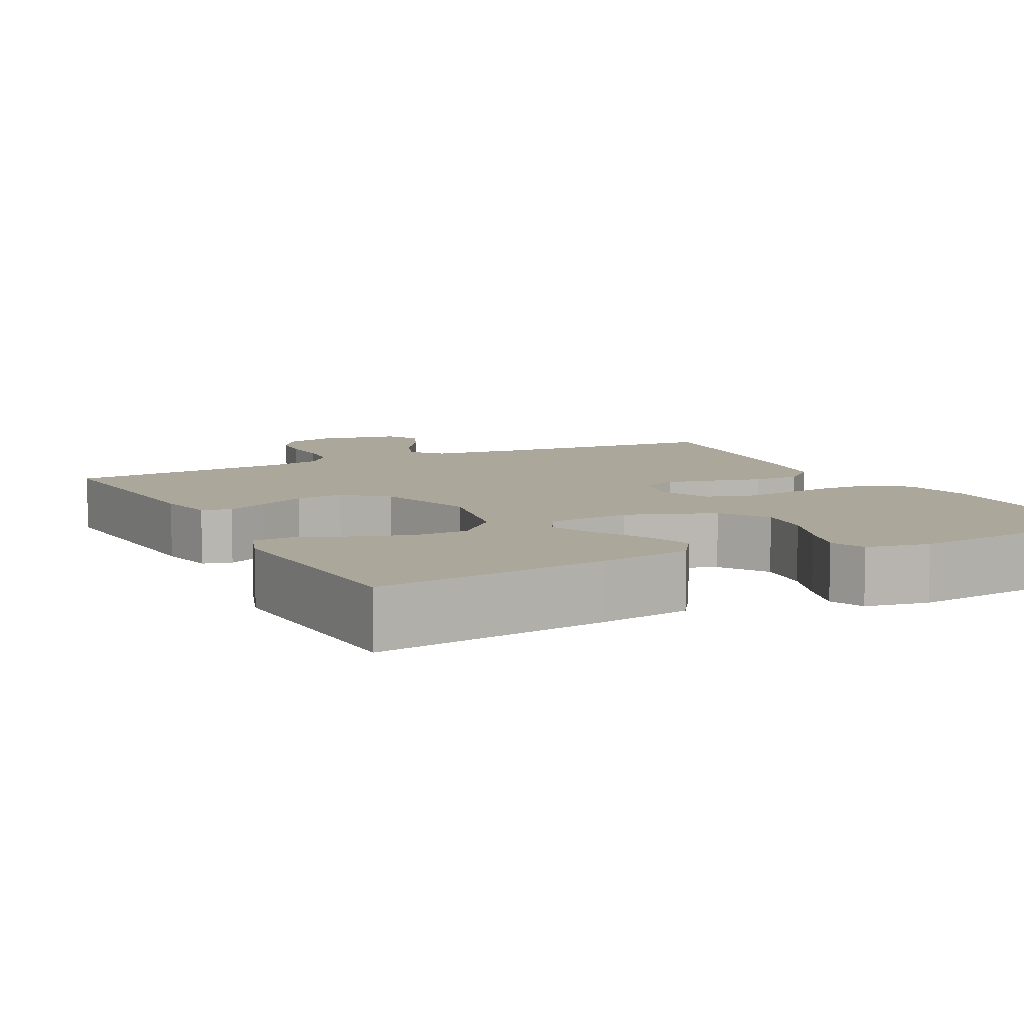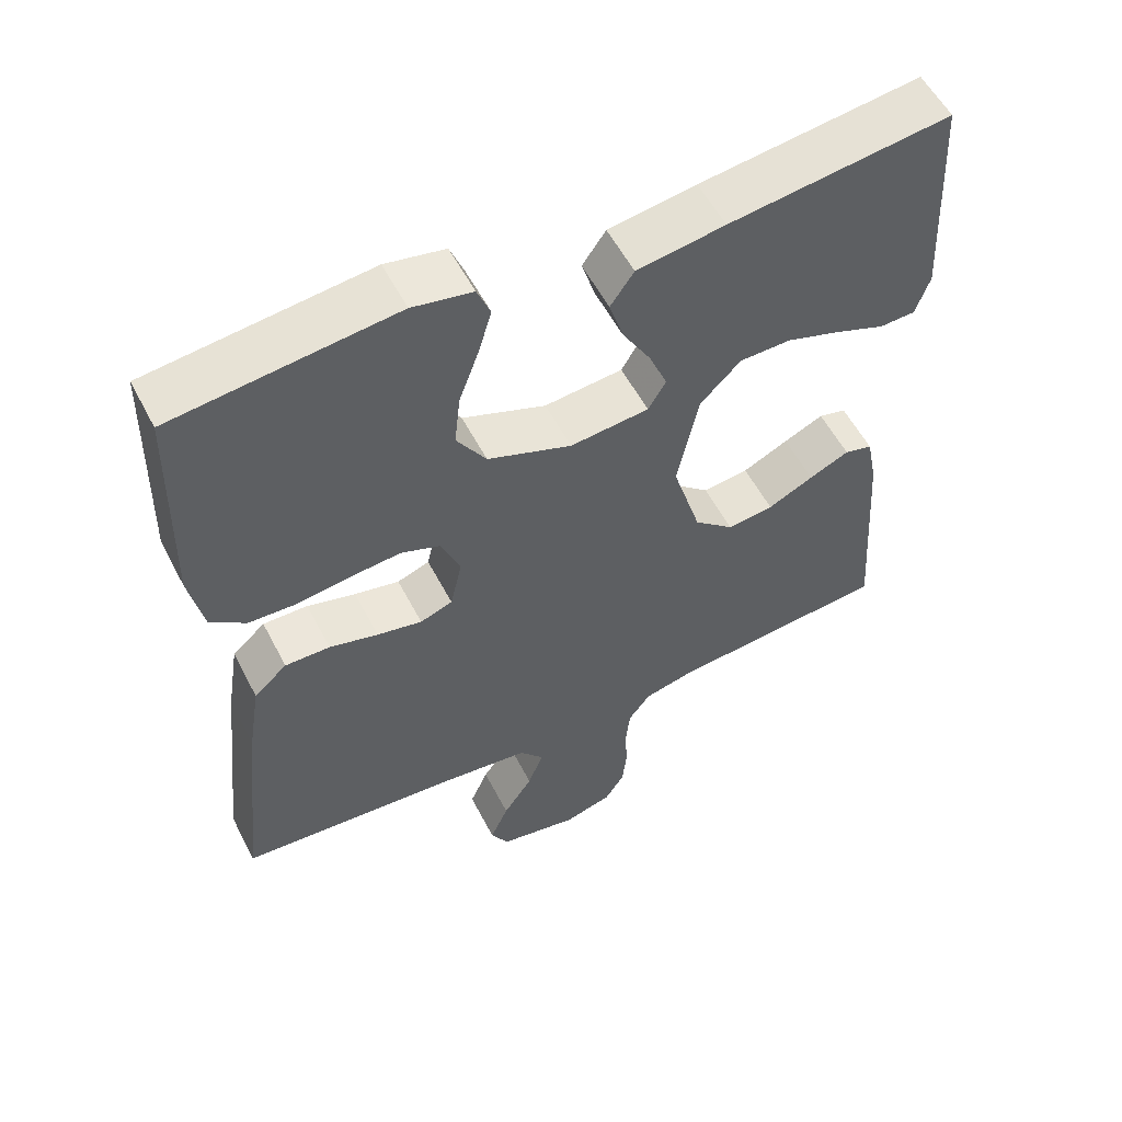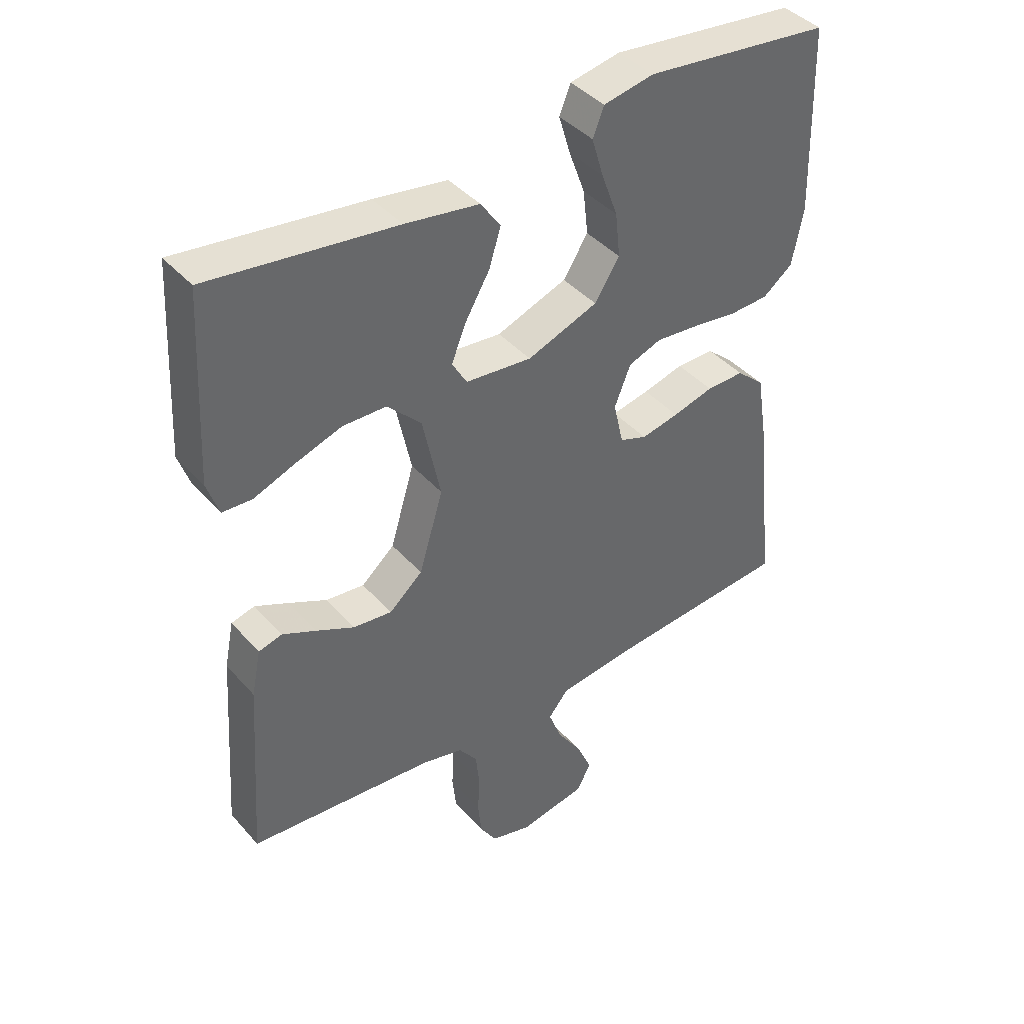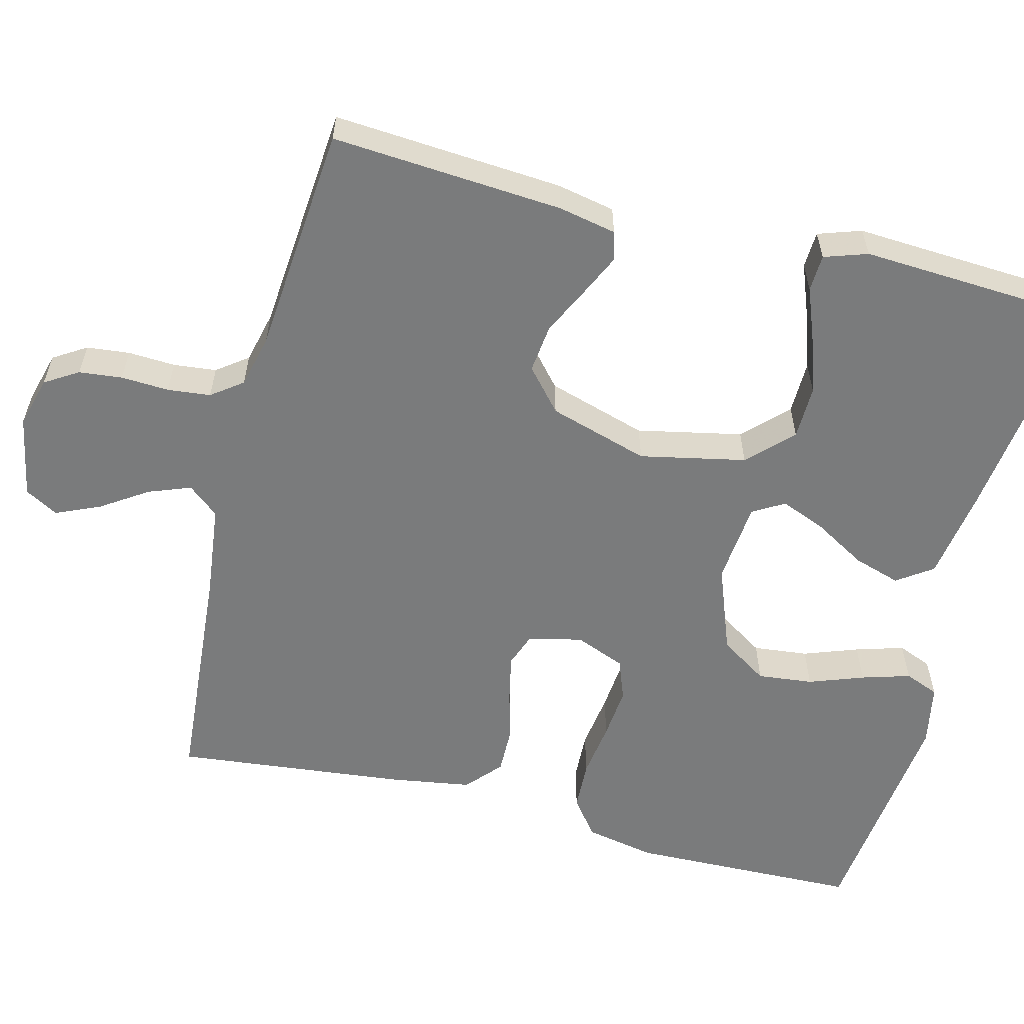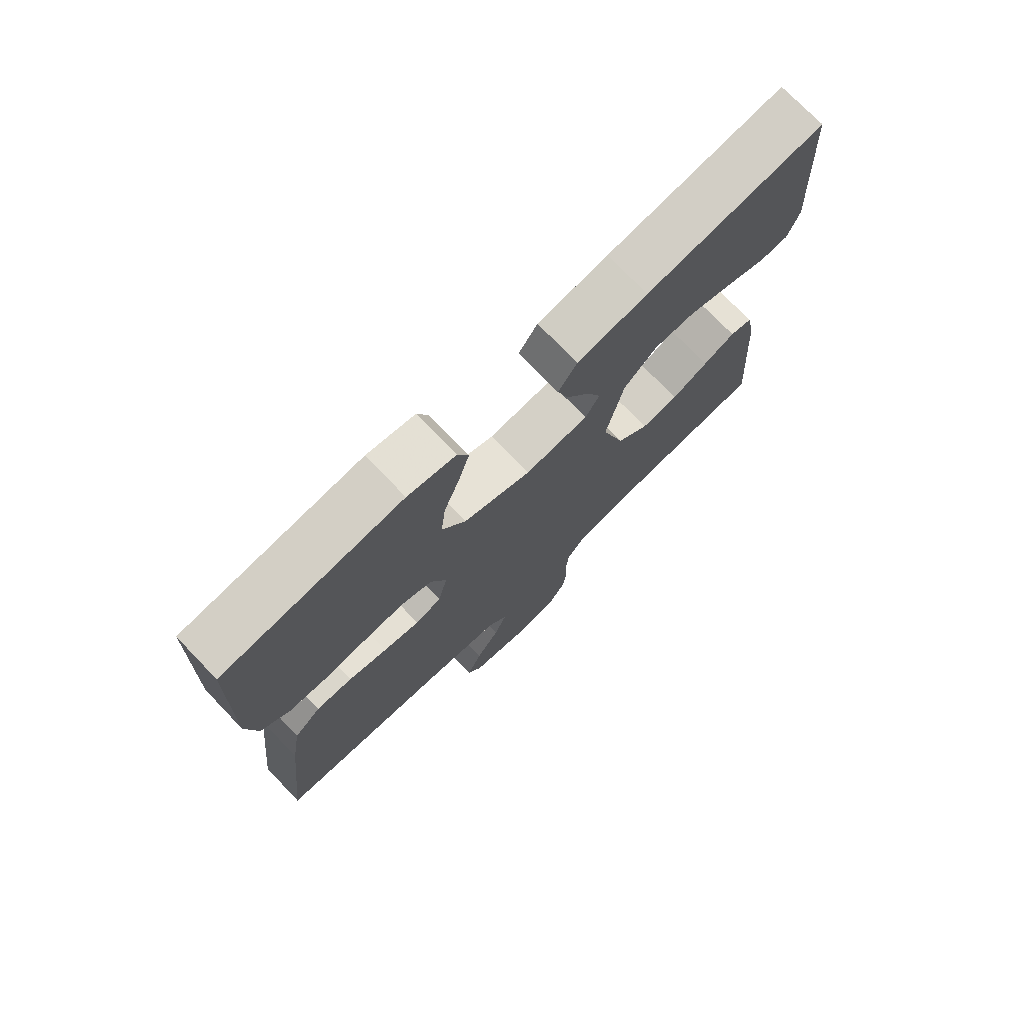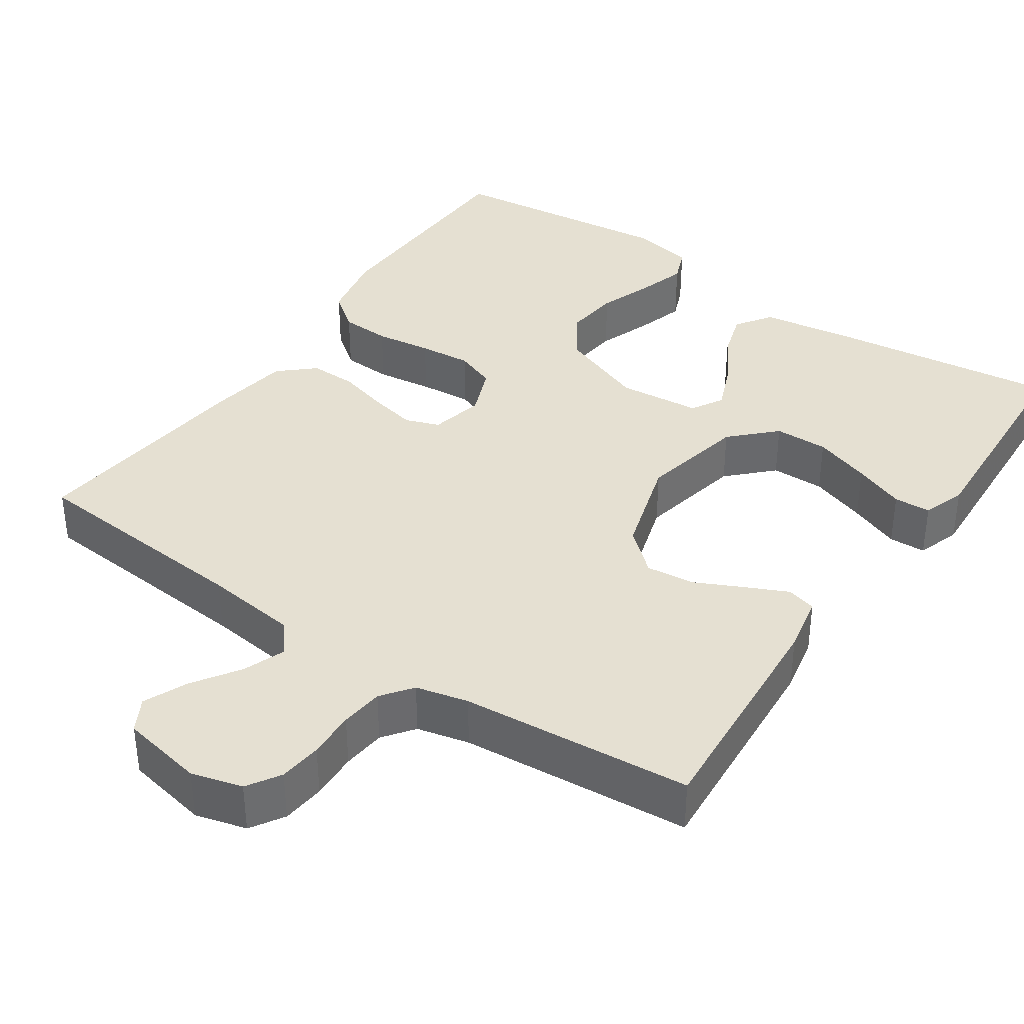
<metadata>
{"format":"obj","ext":"obj","renderer":"f3d","projection":"perspective","resolution":1024,"background":"white","views":[{"elev":8.2,"azim":-27.3,"up":"+Y"},{"elev":56.0,"azim":152.8,"up":"+Z"},{"elev":41.3,"azim":-37.3,"up":"+Z"},{"elev":-58.3,"azim":-104.4,"up":"+Y"},{"elev":74.7,"azim":136.1,"up":"+Z"},{"elev":37.7,"azim":-145.7,"up":"+Y"}]}
</metadata>
<code>
v 0.5 0.07 -0.5
v 0.2 0.07 -0.525
v 0.079 0.07 -0.54
v 0.046 0.07 -0.58
v 0.067 0.07 -0.635
v 0.107 0.07 -0.695
v 0.132 0.07 -0.752
v 0.108 0.07 -0.795
v 0 0.07 -0.816
v -0.066 0.07 -0.798
v -0.093 0.07 -0.755
v -0.099 0.07 -0.699
v -0.096 0.07 -0.637
v -0.102 0.07 -0.581
v -0.132 0.07 -0.541
v -0.2 0.07 -0.525
v -0.5 0.07 -0.5
v -0.479 0.07 -0.2
v -0.464 0.07 -0.125
v -0.426 0.07 -0.115
v -0.372 0.07 -0.14
v -0.31 0.07 -0.17
v -0.247 0.07 -0.177
v -0.193 0.07 -0.13
v -0.154 0.07 0
v -0.183 0.07 0.137
v -0.238 0.07 0.192
v -0.308 0.07 0.193
v -0.382 0.07 0.168
v -0.449 0.07 0.142
v -0.497 0.07 0.144
v -0.516 0.07 0.2
v -0.5 0.07 0.5
v -0.2 0.07 0.463
v -0.081 0.07 0.445
v -0.049 0.07 0.399
v -0.068 0.07 0.338
v -0.107 0.07 0.271
v -0.131 0.07 0.212
v -0.107 0.07 0.171
v 0 0.07 0.161
v 0.114 0.07 0.204
v 0.154 0.07 0.266
v 0.146 0.07 0.338
v 0.12 0.07 0.409
v 0.101 0.07 0.472
v 0.119 0.07 0.517
v 0.2 0.07 0.533
v 0.5 0.07 0.5
v 0.508 0.07 0.2
v 0.49 0.07 0.109
v 0.442 0.07 0.072
v 0.377 0.07 0.069
v 0.304 0.07 0.079
v 0.236 0.07 0.085
v 0.183 0.07 0.065
v 0.157 0.07 0
v 0.173 0.07 -0.07
v 0.217 0.07 -0.086
v 0.278 0.07 -0.073
v 0.344 0.07 -0.055
v 0.405 0.07 -0.054
v 0.45 0.07 -0.094
v 0.467 0.07 -0.2
v 0.5 0 -0.5
v 0.2 0 -0.525
v 0.079 0 -0.54
v 0.046 0 -0.58
v 0.067 0 -0.635
v 0.107 0 -0.695
v 0.132 0 -0.752
v 0.108 0 -0.795
v 0 0 -0.816
v -0.066 0 -0.798
v -0.093 0 -0.755
v -0.099 0 -0.699
v -0.096 0 -0.637
v -0.102 0 -0.581
v -0.132 0 -0.541
v -0.2 0 -0.525
v -0.5 0 -0.5
v -0.479 0 -0.2
v -0.464 0 -0.125
v -0.426 0 -0.115
v -0.372 0 -0.14
v -0.31 0 -0.17
v -0.247 0 -0.177
v -0.193 0 -0.13
v -0.154 0 0
v -0.183 0 0.137
v -0.238 0 0.192
v -0.308 0 0.193
v -0.382 0 0.168
v -0.449 0 0.142
v -0.497 0 0.144
v -0.516 0 0.2
v -0.5 0 0.5
v -0.2 0 0.463
v -0.081 0 0.445
v -0.049 0 0.399
v -0.068 0 0.338
v -0.107 0 0.271
v -0.131 0 0.212
v -0.107 0 0.171
v 0 0 0.161
v 0.114 0 0.204
v 0.154 0 0.266
v 0.146 0 0.338
v 0.12 0 0.409
v 0.101 0 0.472
v 0.119 0 0.517
v 0.2 0 0.533
v 0.5 0 0.5
v 0.508 0 0.2
v 0.49 0 0.109
v 0.442 0 0.072
v 0.377 0 0.069
v 0.304 0 0.079
v 0.236 0 0.085
v 0.183 0 0.065
v 0.157 0 0
v 0.173 0 -0.07
v 0.217 0 -0.086
v 0.278 0 -0.073
v 0.344 0 -0.055
v 0.405 0 -0.054
v 0.45 0 -0.094
v 0.467 0 -0.2
f 63 64 1 2
f 60 61 62 63
f 59 60 63 2
f 58 59 2 3
f 57 58 3 4
f 51 52 53 54
f 51 54 55
f 50 51 55
f 49 50 55 56
f 44 45 46 47
f 44 47 48 49
f 35 36 37 38
f 35 38 39
f 34 35 39
f 33 34 39
f 29 30 31 32
f 28 29 32 33
f 27 28 33 39
f 19 20 21 22
f 17 18 19 22
f 16 17 22 23
f 15 16 23 24
f 10 11 12 13
f 10 13 14
f 9 10 14
f 8 9 14
f 5 6 7 8
f 4 5 8 14
f 57 4 14 15
f 43 44 49 56
f 42 43 56 57
f 41 42 57 15
f 26 27 39 40
f 25 26 40 41
f 15 24 25 41
f 66 65 128 127
f 127 126 125 124
f 66 127 124 123
f 67 66 123 122
f 68 67 122 121
f 118 117 116 115
f 119 118 115
f 119 115 114
f 120 119 114 113
f 111 110 109 108
f 113 112 111 108
f 102 101 100 99
f 103 102 99
f 103 99 98
f 103 98 97
f 96 95 94 93
f 97 96 93 92
f 103 97 92 91
f 86 85 84 83
f 86 83 82 81
f 87 86 81 80
f 88 87 80 79
f 77 76 75 74
f 78 77 74
f 78 74 73
f 78 73 72
f 72 71 70 69
f 78 72 69 68
f 79 78 68 121
f 120 113 108 107
f 121 120 107 106
f 79 121 106 105
f 104 103 91 90
f 105 104 90 89
f 105 89 88 79
f 1 65 66 2
f 2 66 67 3
f 3 67 68 4
f 4 68 69 5
f 5 69 70 6
f 6 70 71 7
f 7 71 72 8
f 8 72 73 9
f 9 73 74 10
f 10 74 75 11
f 11 75 76 12
f 12 76 77 13
f 13 77 78 14
f 14 78 79 15
f 15 79 80 16
f 16 80 81 17
f 17 81 82 18
f 18 82 83 19
f 19 83 84 20
f 20 84 85 21
f 21 85 86 22
f 22 86 87 23
f 23 87 88 24
f 24 88 89 25
f 25 89 90 26
f 26 90 91 27
f 27 91 92 28
f 28 92 93 29
f 29 93 94 30
f 30 94 95 31
f 31 95 96 32
f 32 96 97 33
f 33 97 98 34
f 34 98 99 35
f 35 99 100 36
f 36 100 101 37
f 37 101 102 38
f 38 102 103 39
f 39 103 104 40
f 40 104 105 41
f 41 105 106 42
f 42 106 107 43
f 43 107 108 44
f 44 108 109 45
f 45 109 110 46
f 46 110 111 47
f 47 111 112 48
f 48 112 113 49
f 49 113 114 50
f 50 114 115 51
f 51 115 116 52
f 52 116 117 53
f 53 117 118 54
f 54 118 119 55
f 55 119 120 56
f 56 120 121 57
f 57 121 122 58
f 58 122 123 59
f 59 123 124 60
f 60 124 125 61
f 61 125 126 62
f 62 126 127 63
f 63 127 128 64
f 64 128 65 1

</code>
